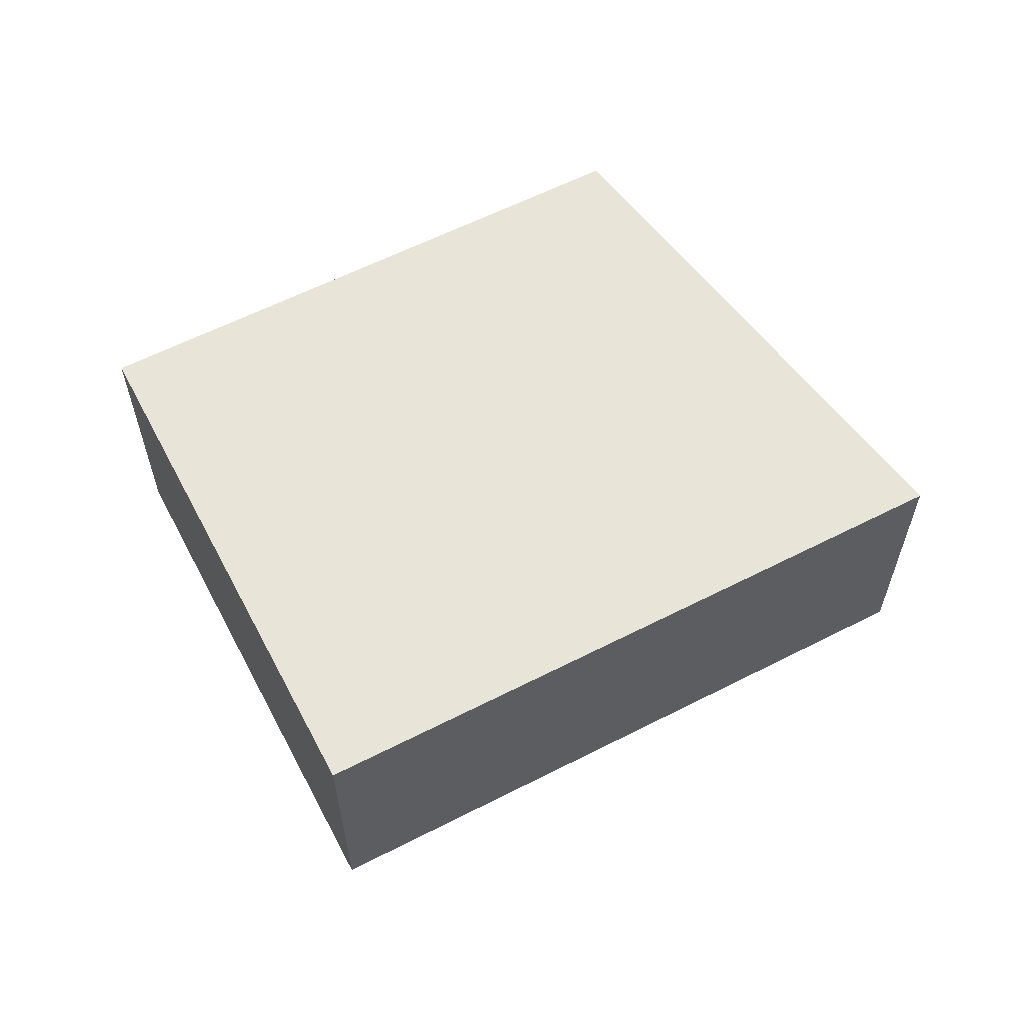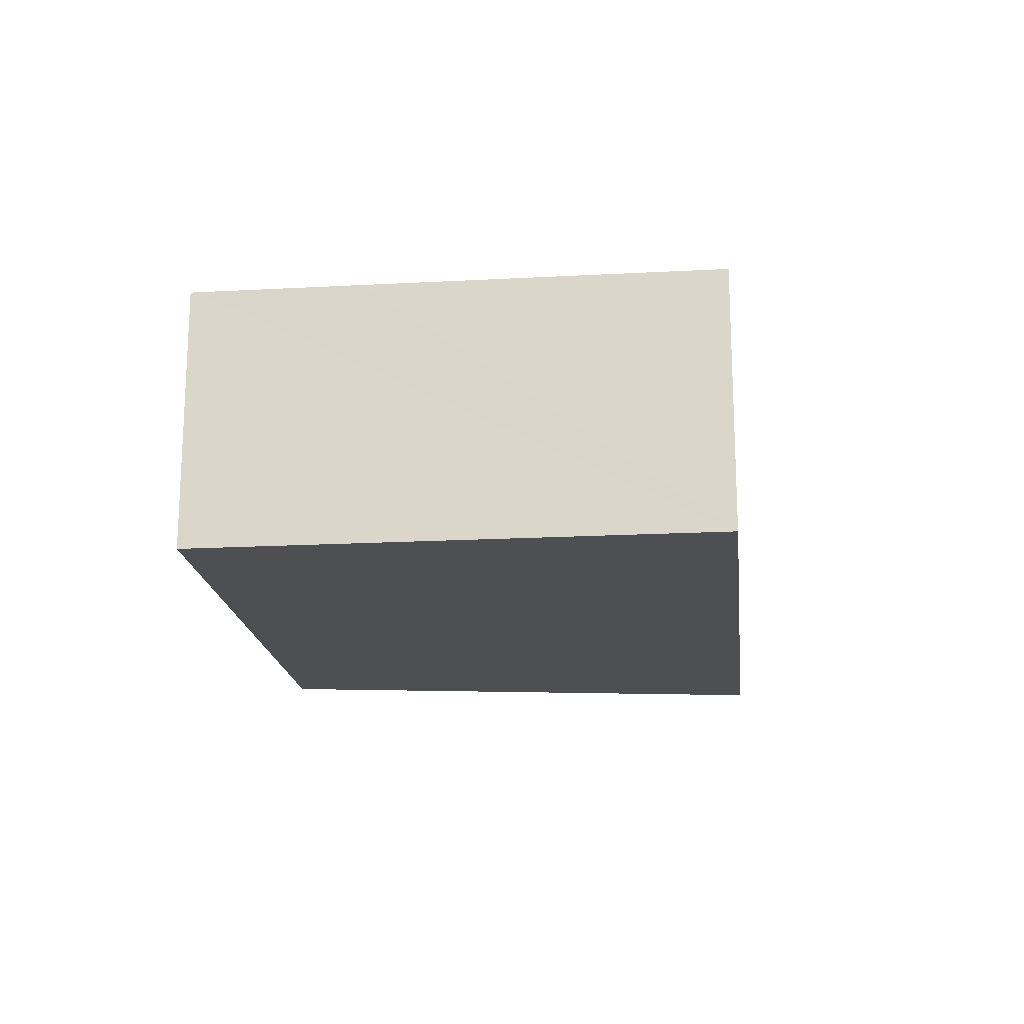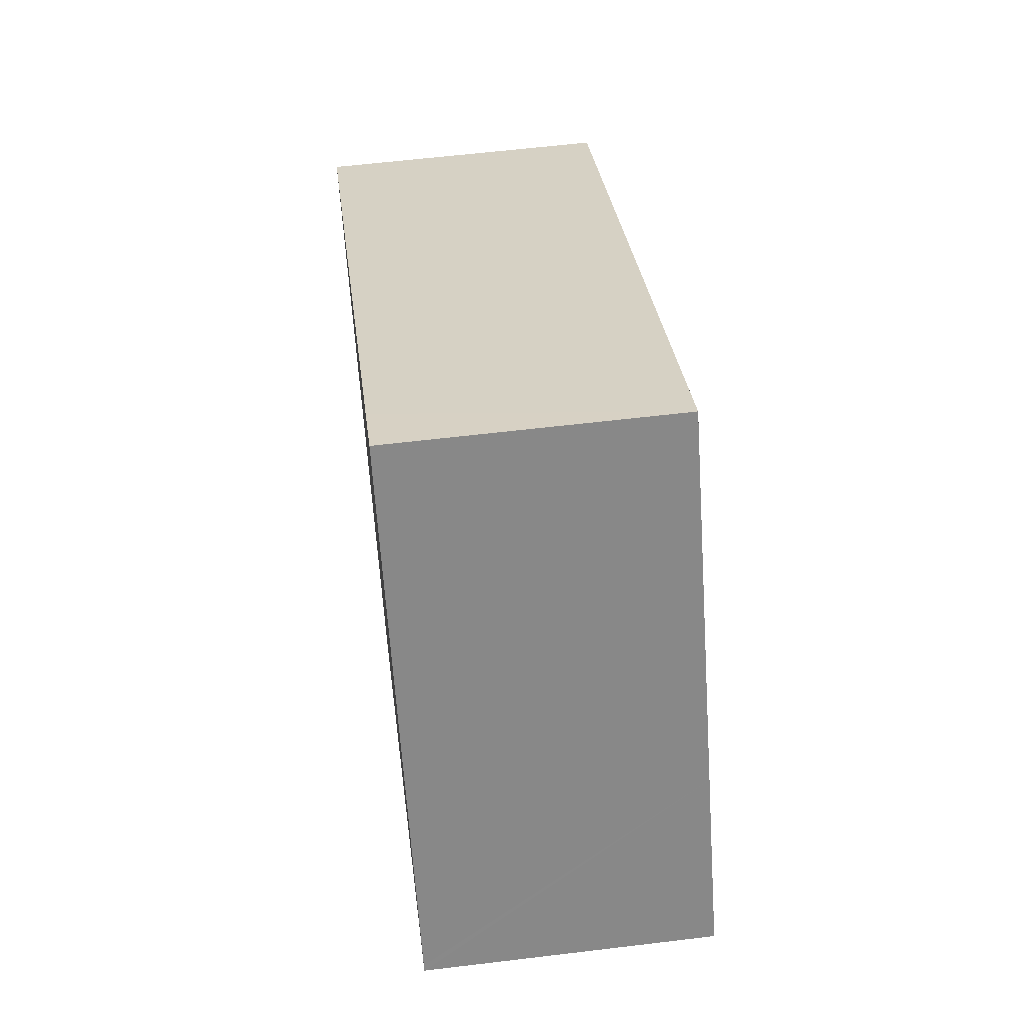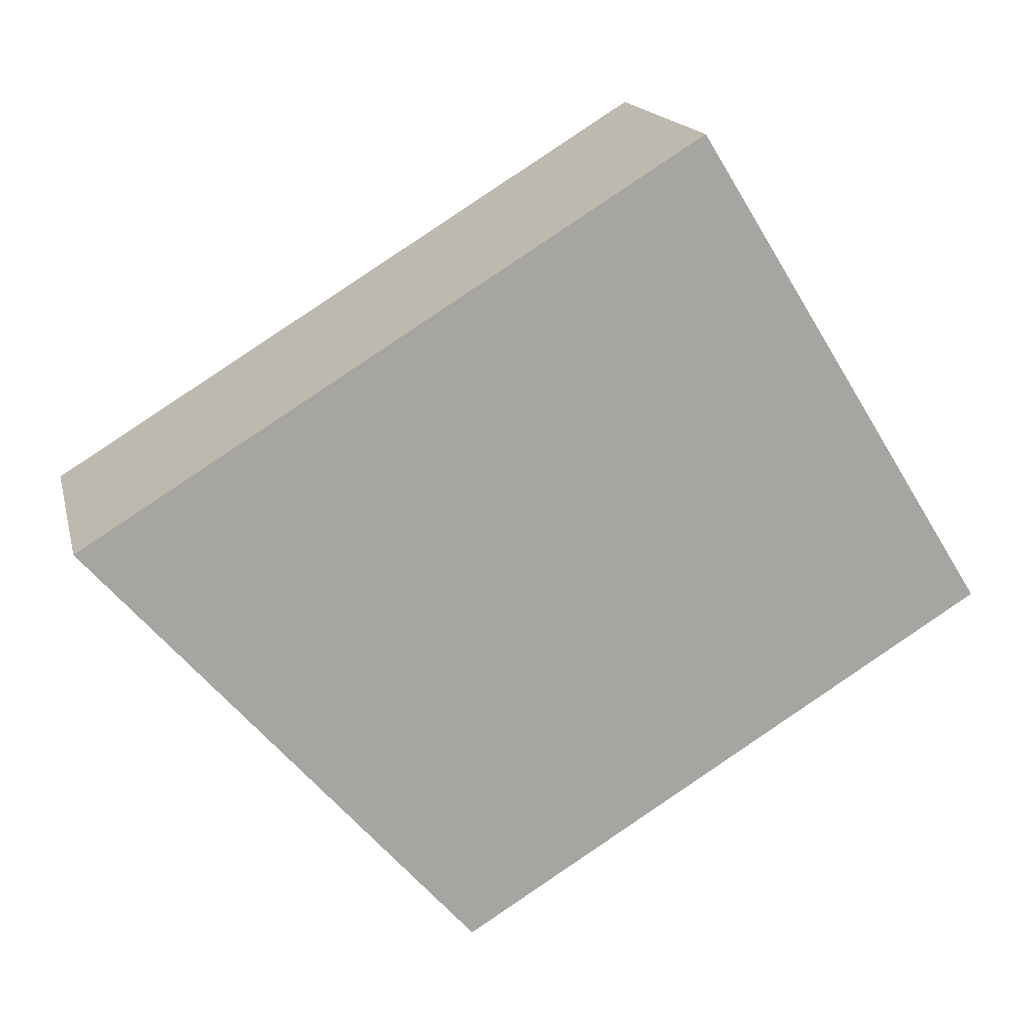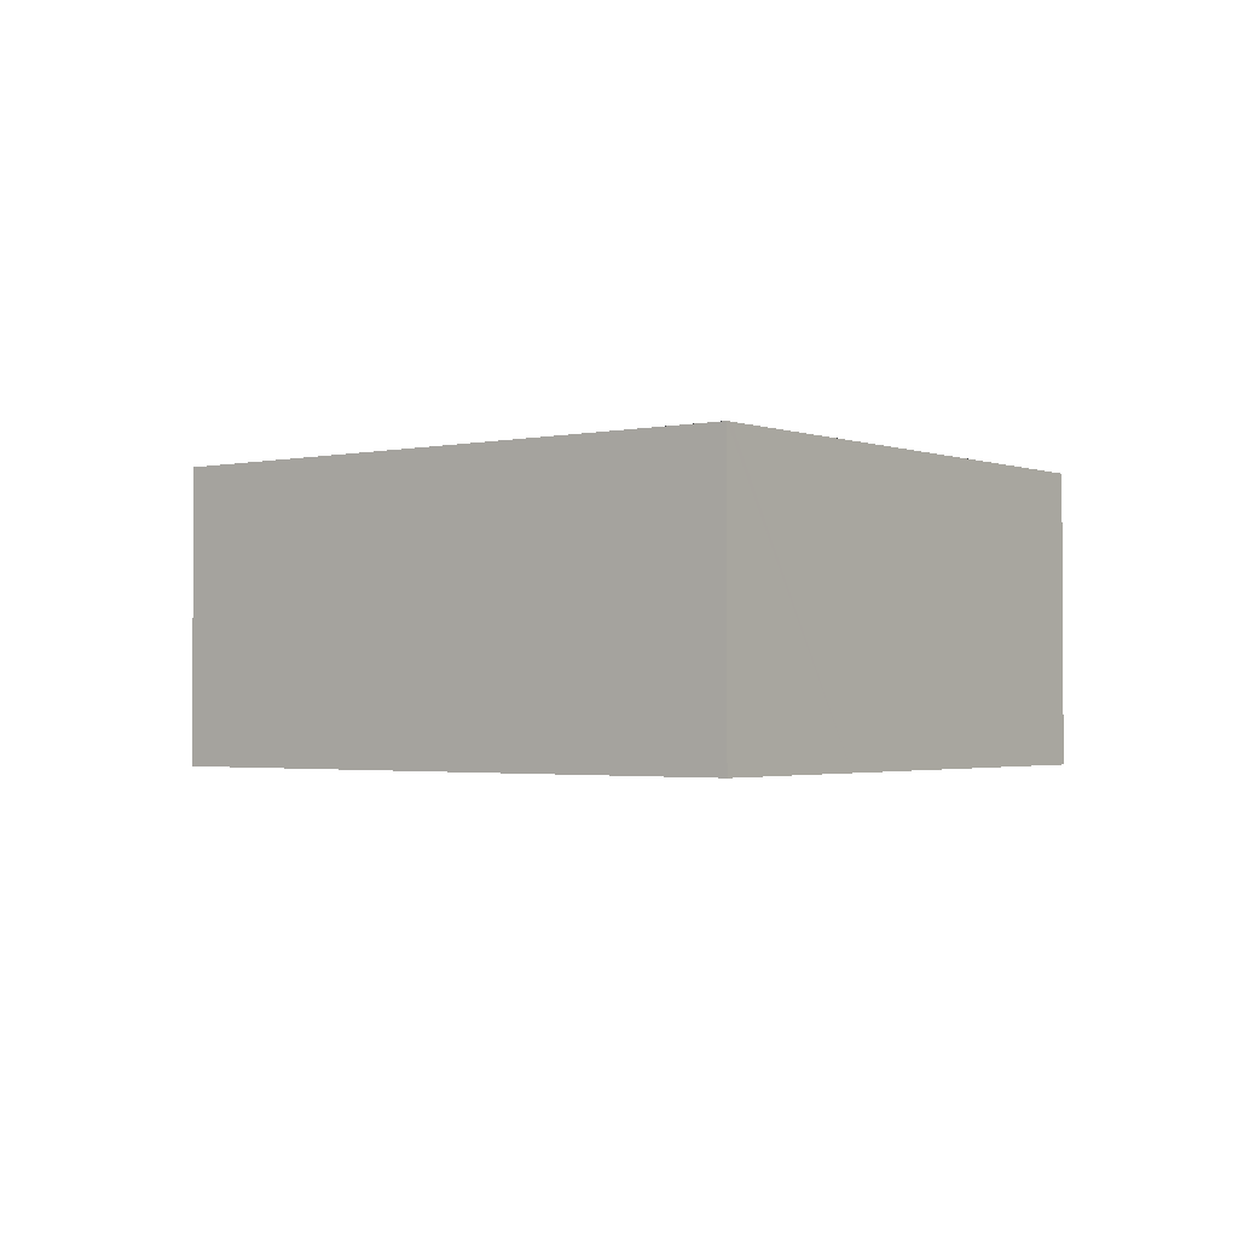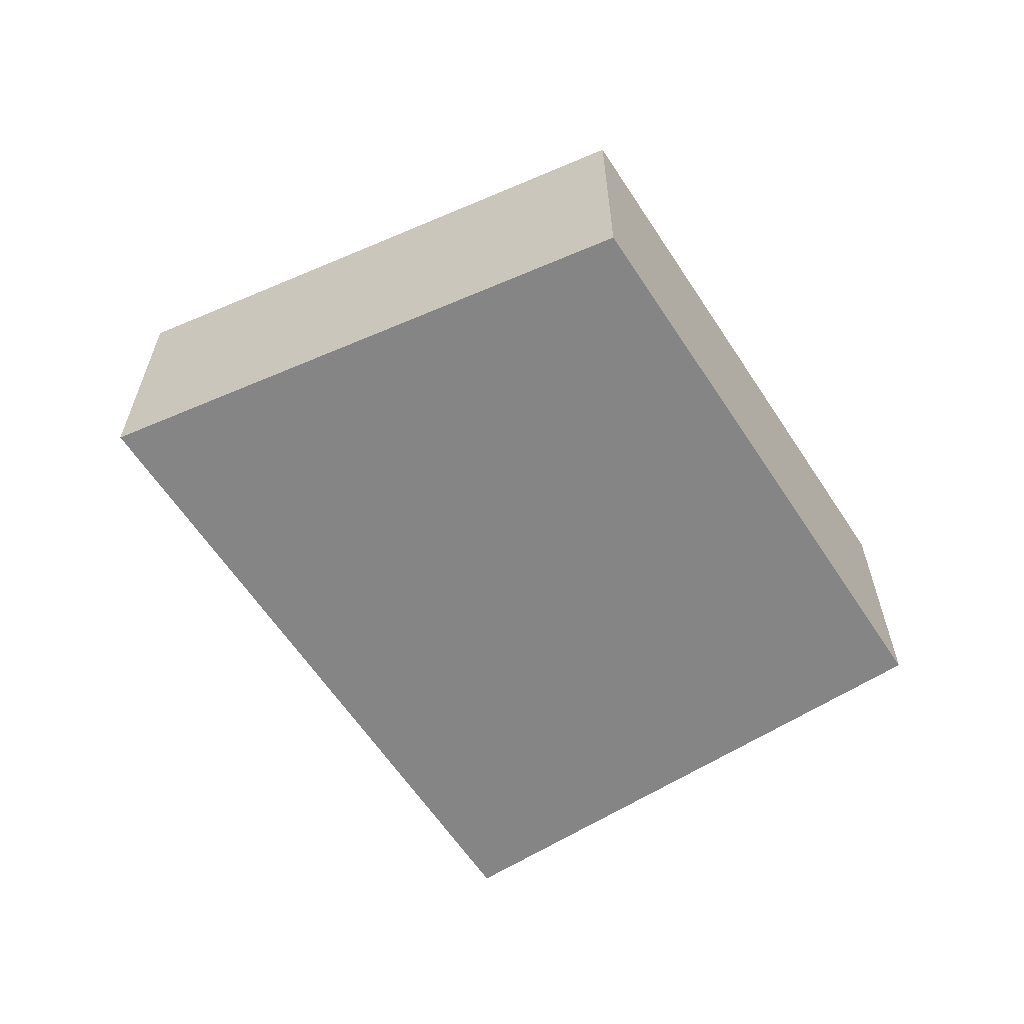
<metadata>
{"format":"obj","ext":"obj","renderer":"f3d","projection":"perspective","resolution":1024,"background":"white","views":[{"elev":60.4,"azim":4.0,"up":"+Y"},{"elev":-18.2,"azim":-52.2,"up":"+Y"},{"elev":59.5,"azim":-97.1,"up":"+Z"},{"elev":16.3,"azim":167.0,"up":"+Z"},{"elev":-2.0,"azim":-110.4,"up":"+Y"},{"elev":-61.7,"azim":154.8,"up":"+Y"}]}
</metadata>
<code>
v  6.117 3.28 -3.765
v  4.083 3.28 5.172
v  10.51 3.28 1.225
v  0 3.28 2.008e-16
v  0.039 3.28 0.062
v  3.451 3.28 5.56
v  1.119 3.28 1.803
v  3.451 -3.405e-16 5.56
v  1.119 -1.104e-16 1.803
v  0 0 0
v  0.039 -3.796e-18 0.062
v  10.51 -7.501e-17 1.225
v  4.083 -3.167e-16 5.172
v  6.117 2.305e-16 -3.765
g defaultobject
f 1 2 3
f 2 1 4
f 2 4 5
f 2 5 6
f 6 5 7
f 7 8 6
f 8 7 5
f 8 5 9
f 9 5 4
f 9 4 10
f 9 10 11
f 8 2 6
f 2 8 3
f 3 8 12
f 12 8 13
f 12 1 3
f 1 12 14
f 14 4 1
f 4 14 10
f 13 14 12
f 14 13 8
f 14 8 9
f 14 9 11
f 14 11 10

</code>
